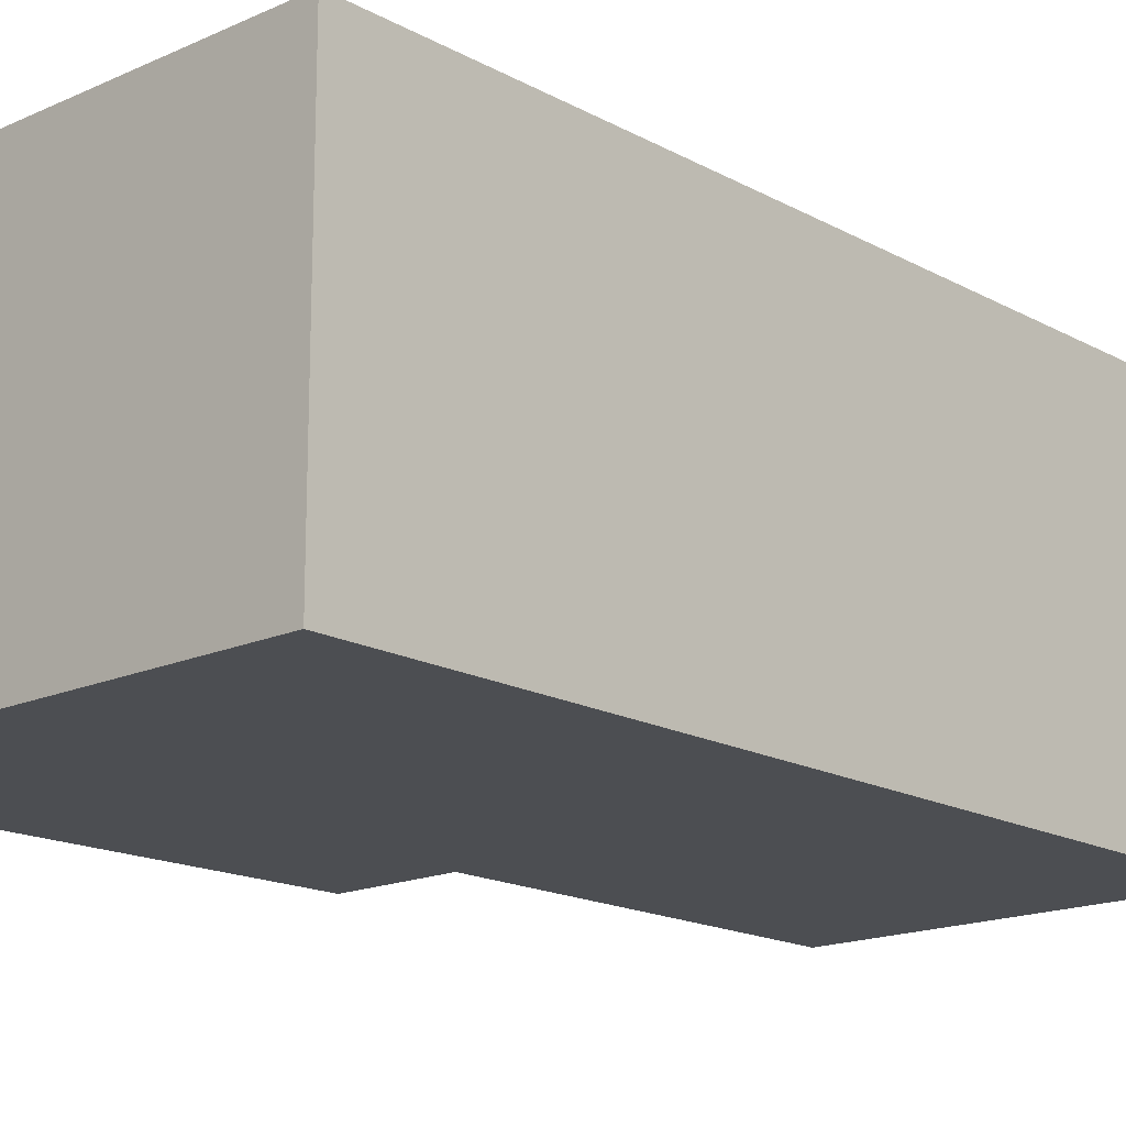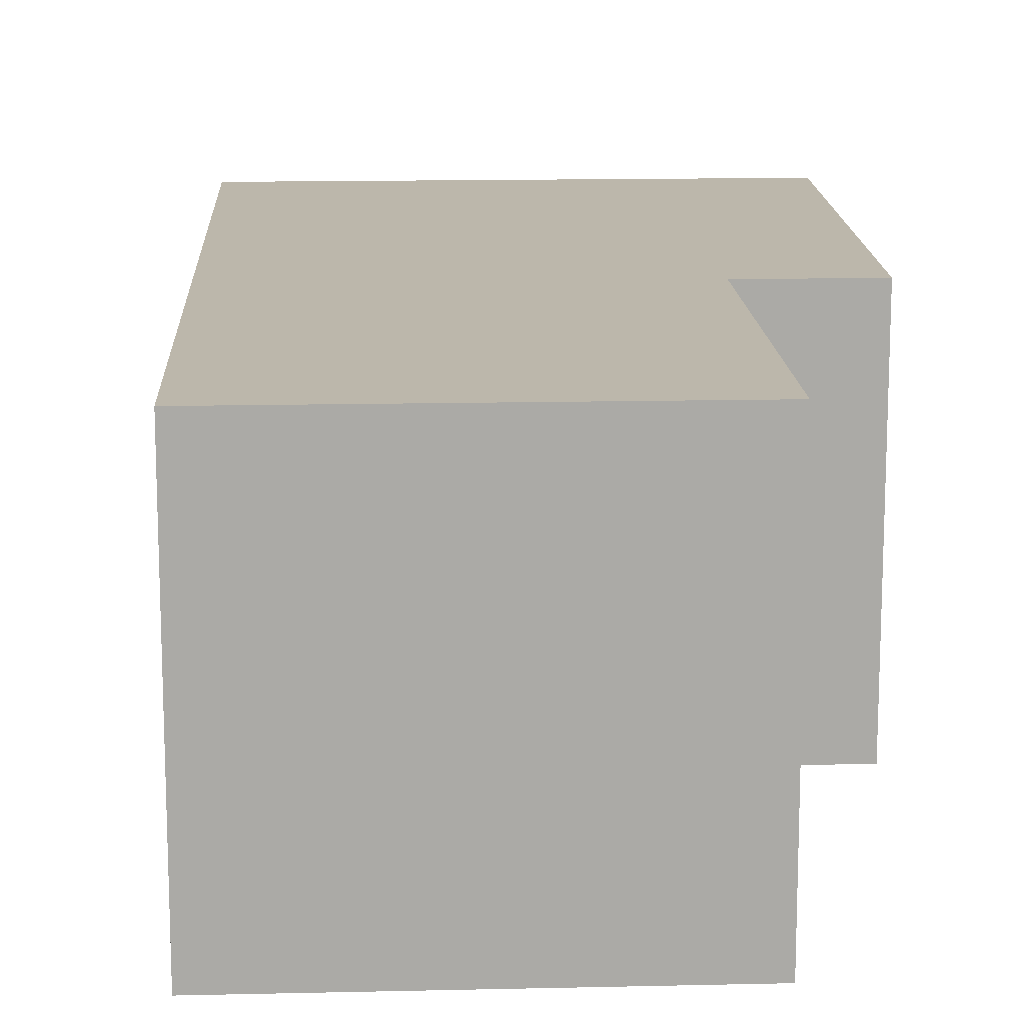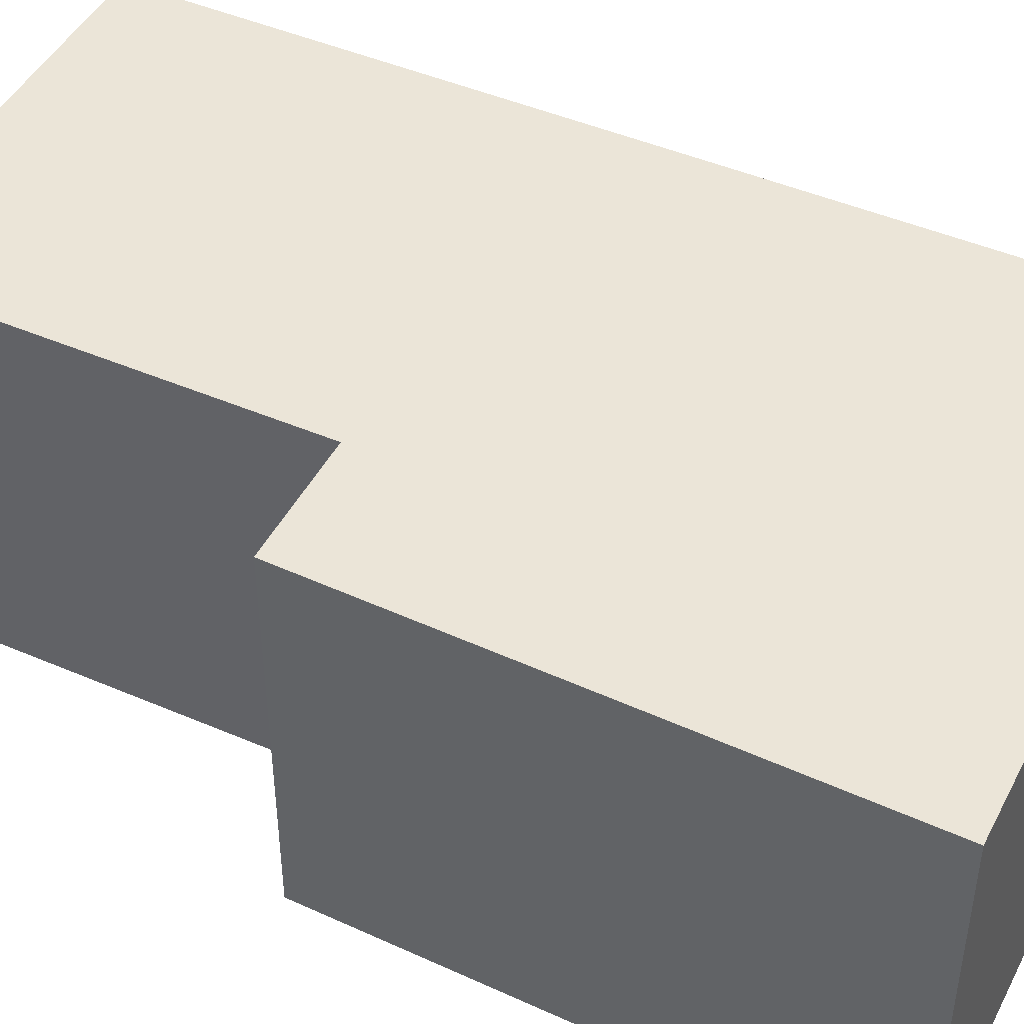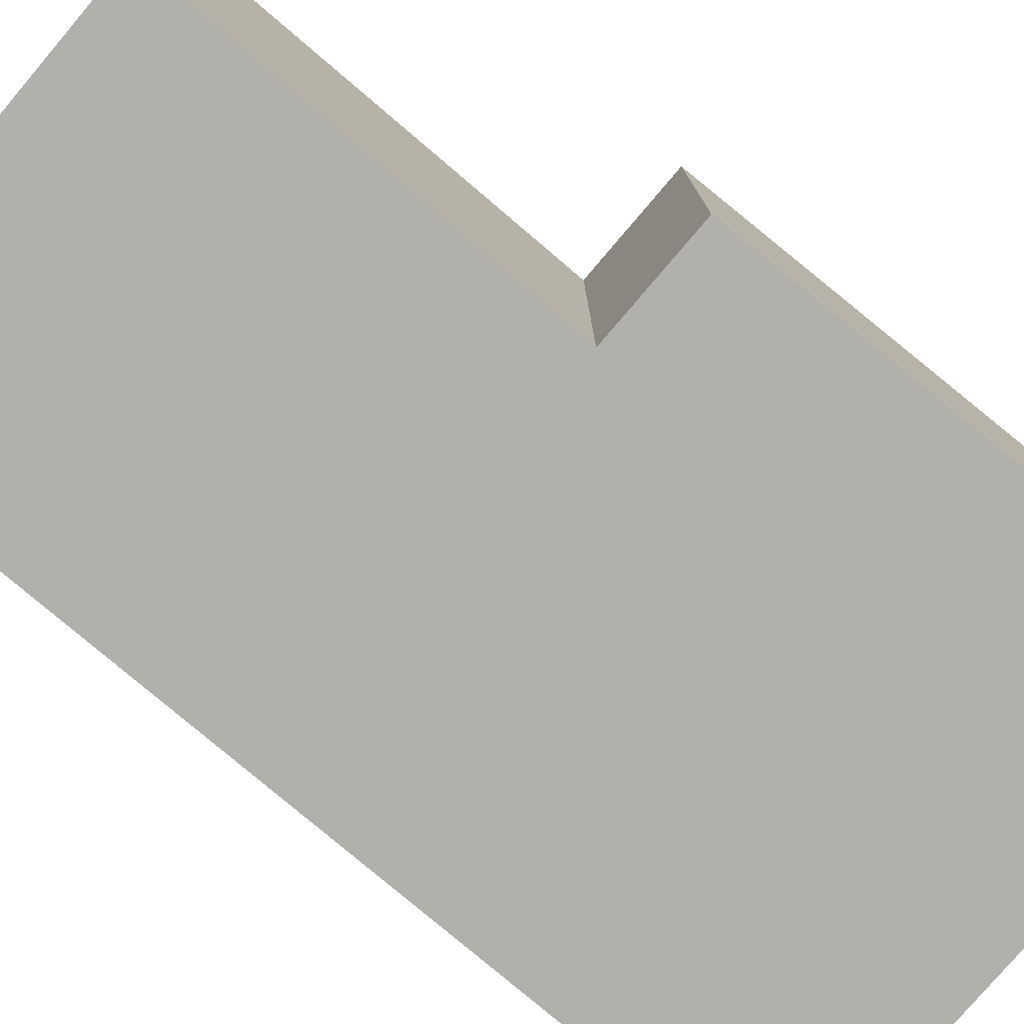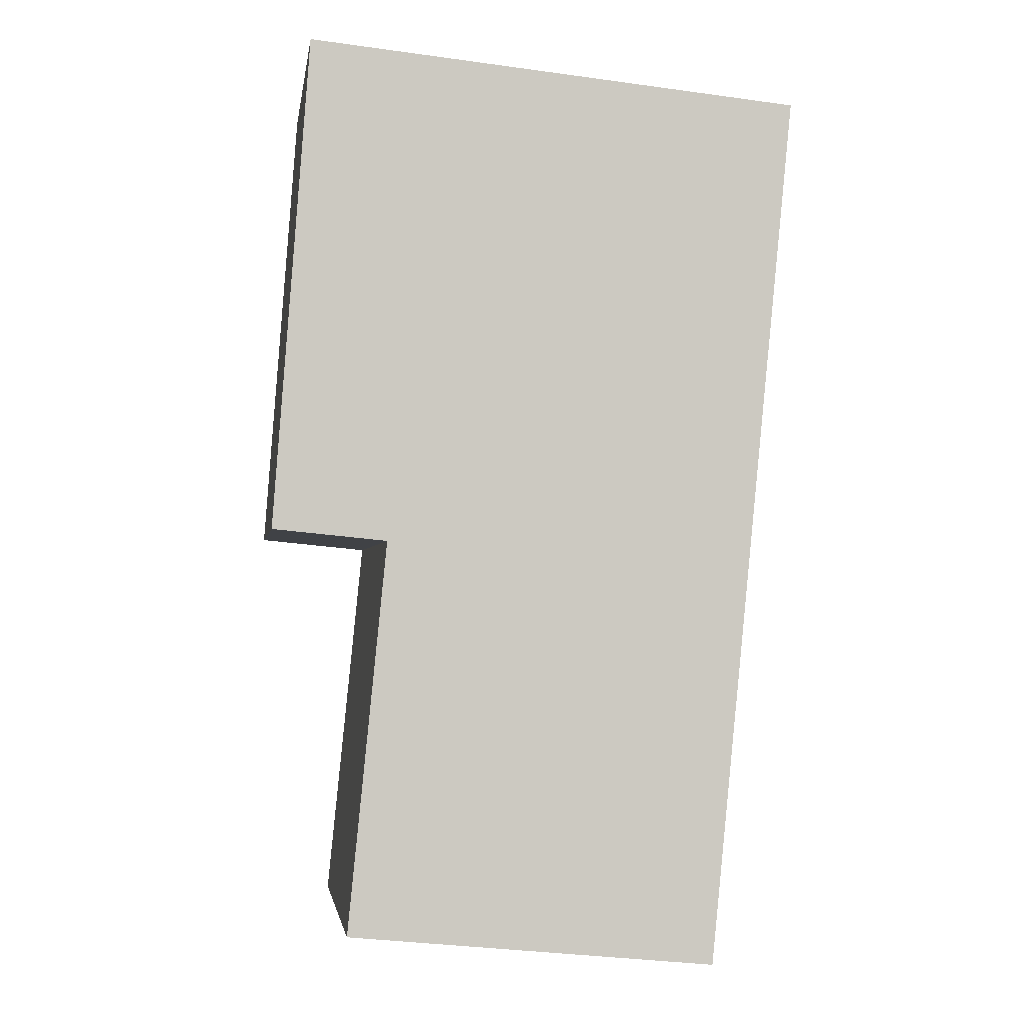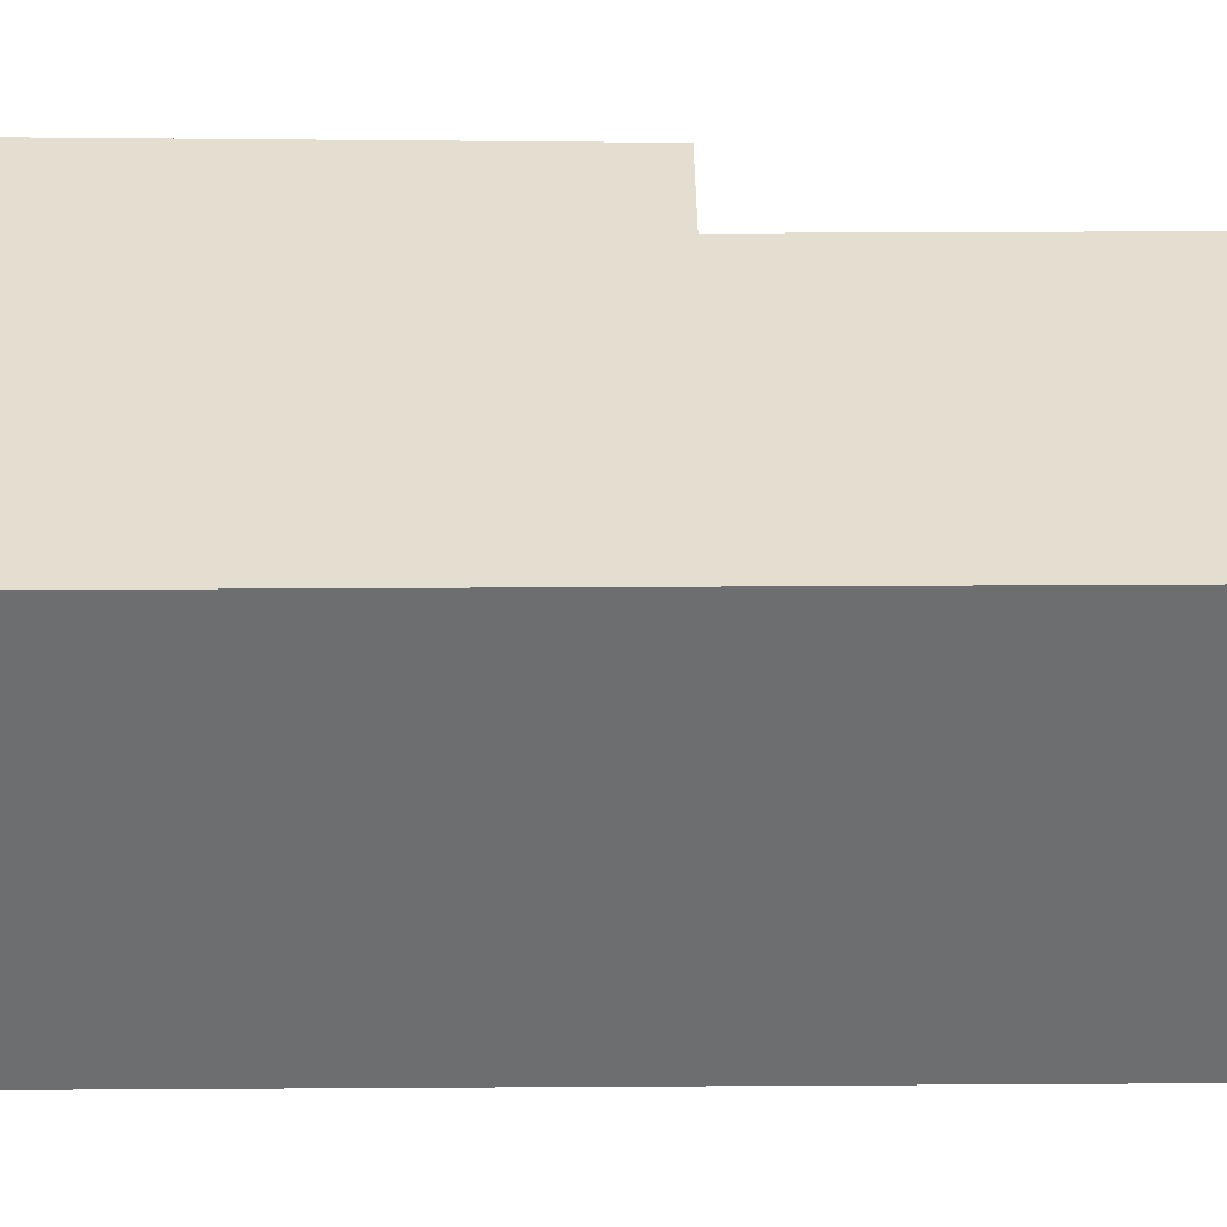
<metadata>
{"format":"obj","ext":"obj","renderer":"f3d","projection":"perspective","resolution":1024,"background":"white","views":[{"elev":-16.8,"azim":48.0,"up":"+Y"},{"elev":14.4,"azim":-177.2,"up":"+Y"},{"elev":46.0,"azim":-58.1,"up":"+Y"},{"elev":-78.5,"azim":-124.7,"up":"+Y"},{"elev":-2.6,"azim":-8.3,"up":"+Z"},{"elev":35.8,"azim":95.2,"up":"+Y"}]}
</metadata>
<code>
v  0.194 1.918 2.641
v  0.615 1.918 -0.061
v  0 1.918 1.174e-16
v  2.39 1.918 -2.356
v  0.407 1.918 -2.16
v  2.86 1.918 2.377
v  2.39 1.443e-16 -2.356
v  0.407 1.323e-16 -2.16
v  0.615 3.735e-18 -0.061
v  0 0 0
v  0.194 -1.617e-16 2.641
v  2.86 -1.455e-16 2.377
g defaultobject
f 1 2 3
f 2 4 5
f 4 2 6
f 6 2 1
f 7 5 4
f 5 7 8
f 9 3 2
f 3 9 10
f 8 2 5
f 2 8 9
f 10 1 3
f 1 10 11
f 11 6 1
f 6 11 12
f 12 4 6
f 4 12 7
f 10 12 11
f 12 10 9
f 12 9 7
f 7 9 8

</code>
